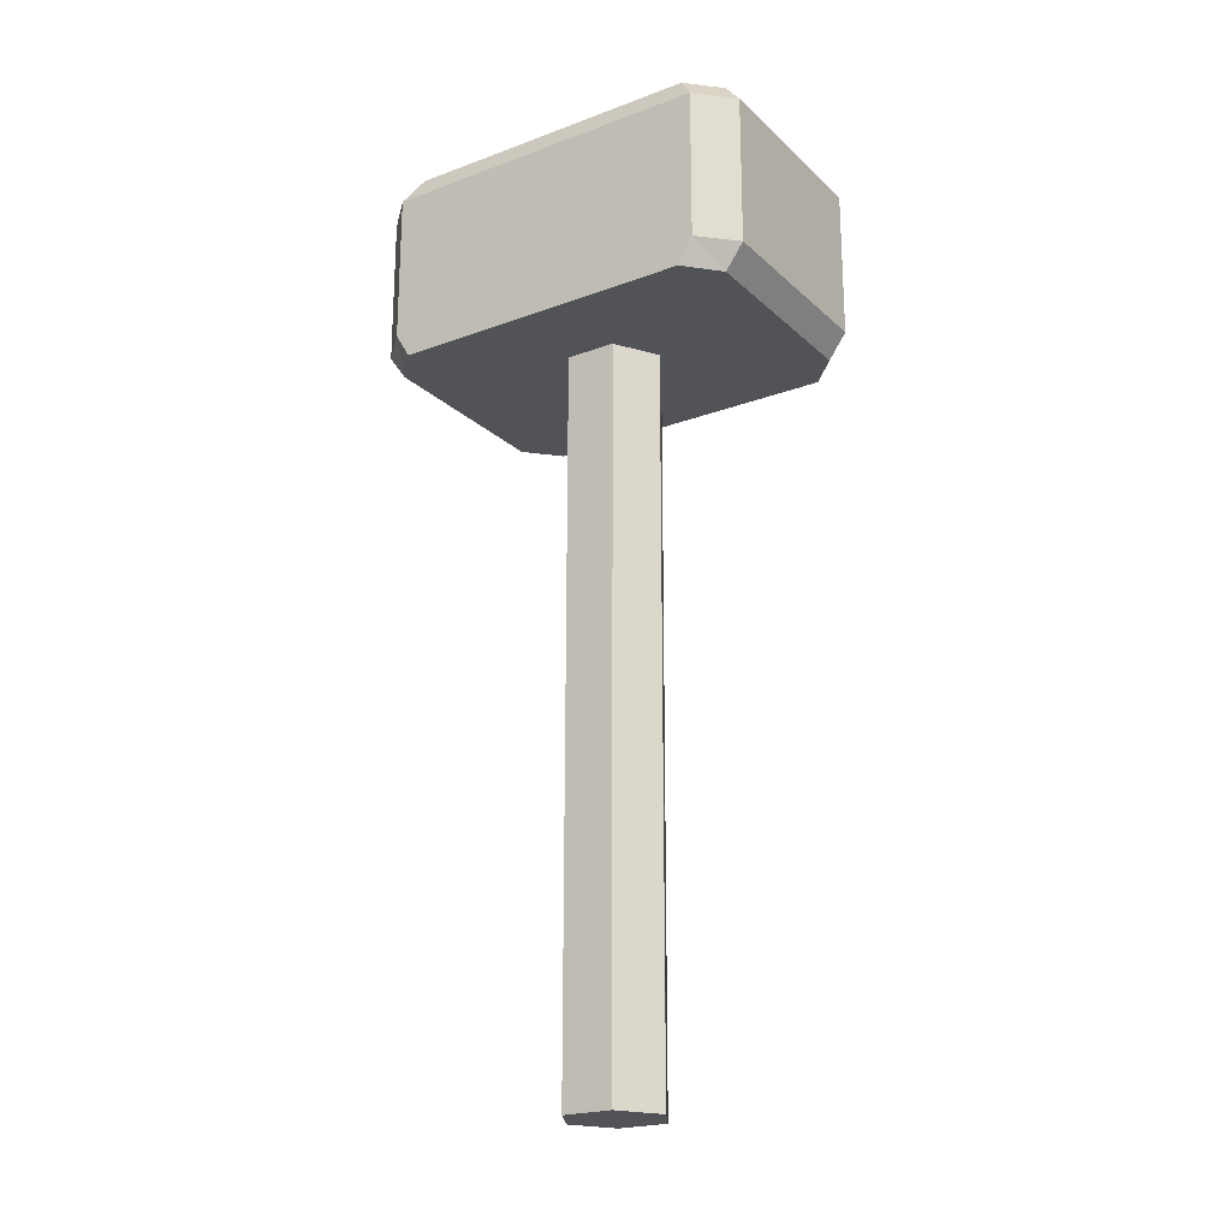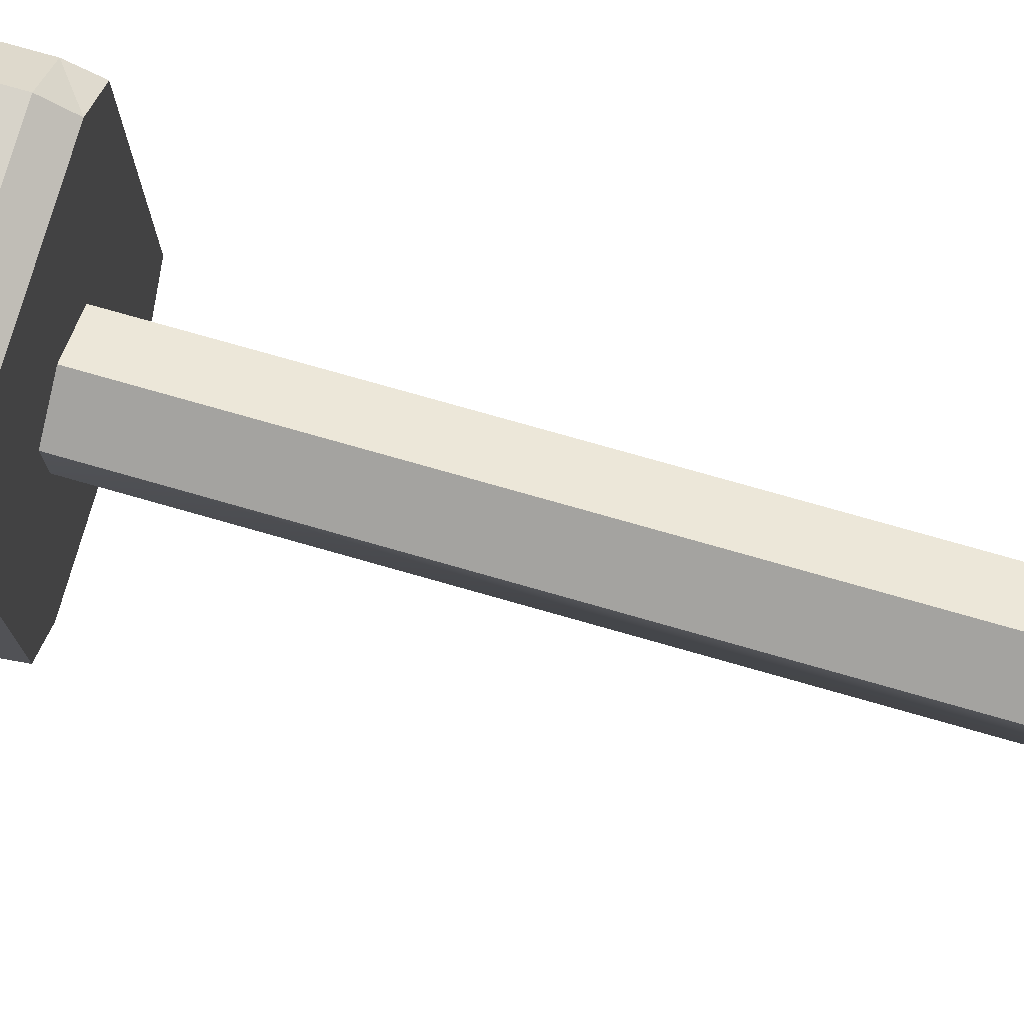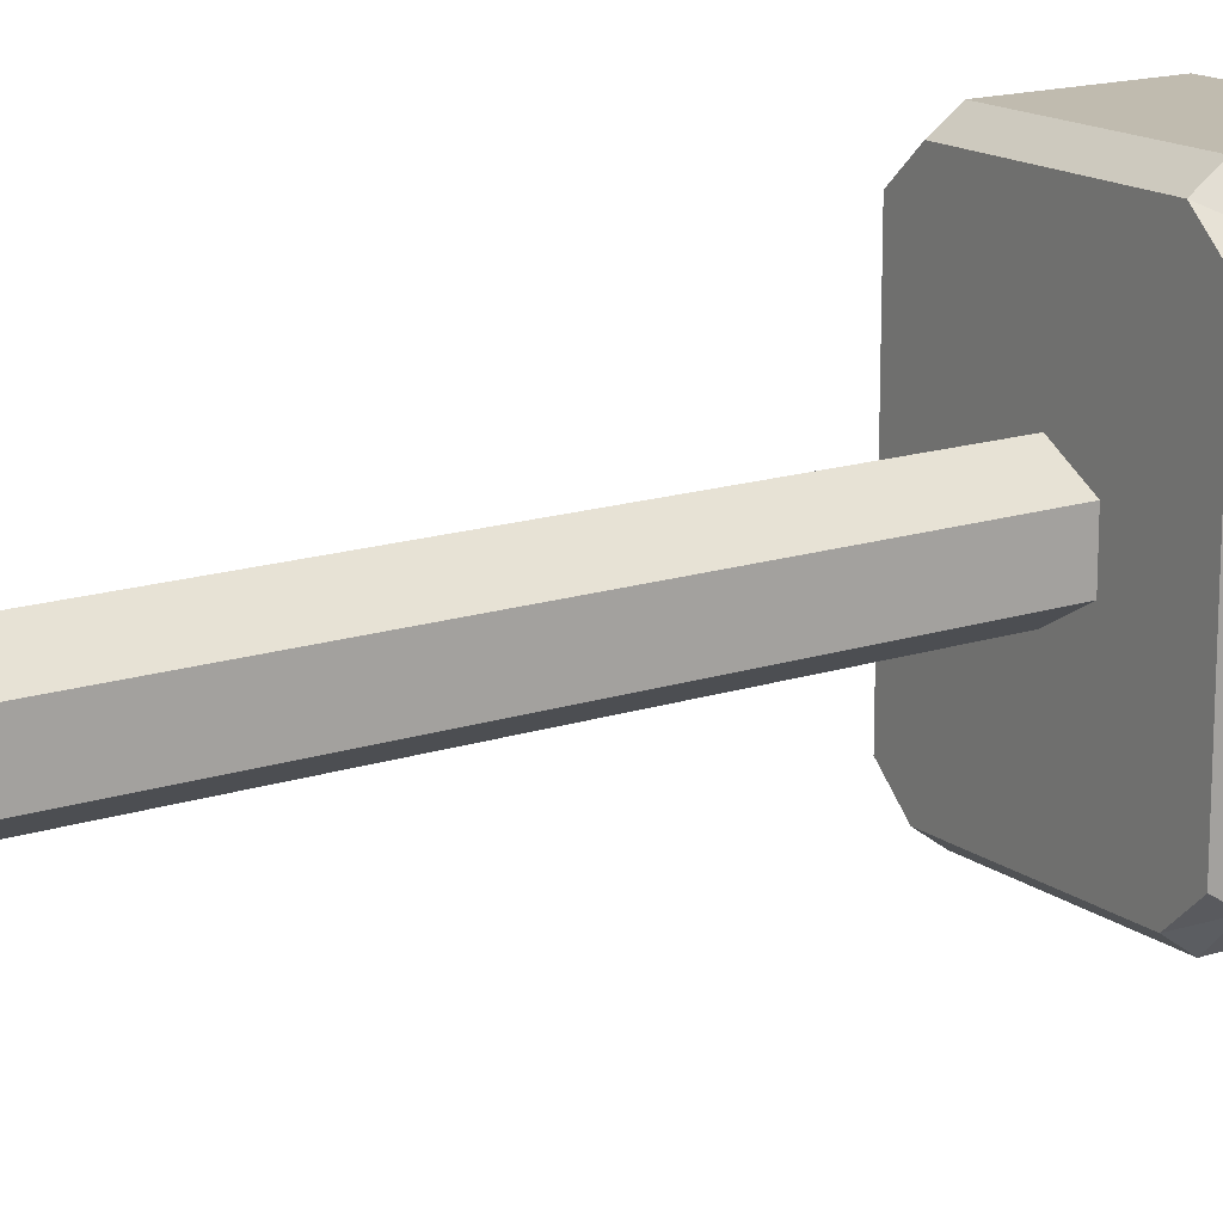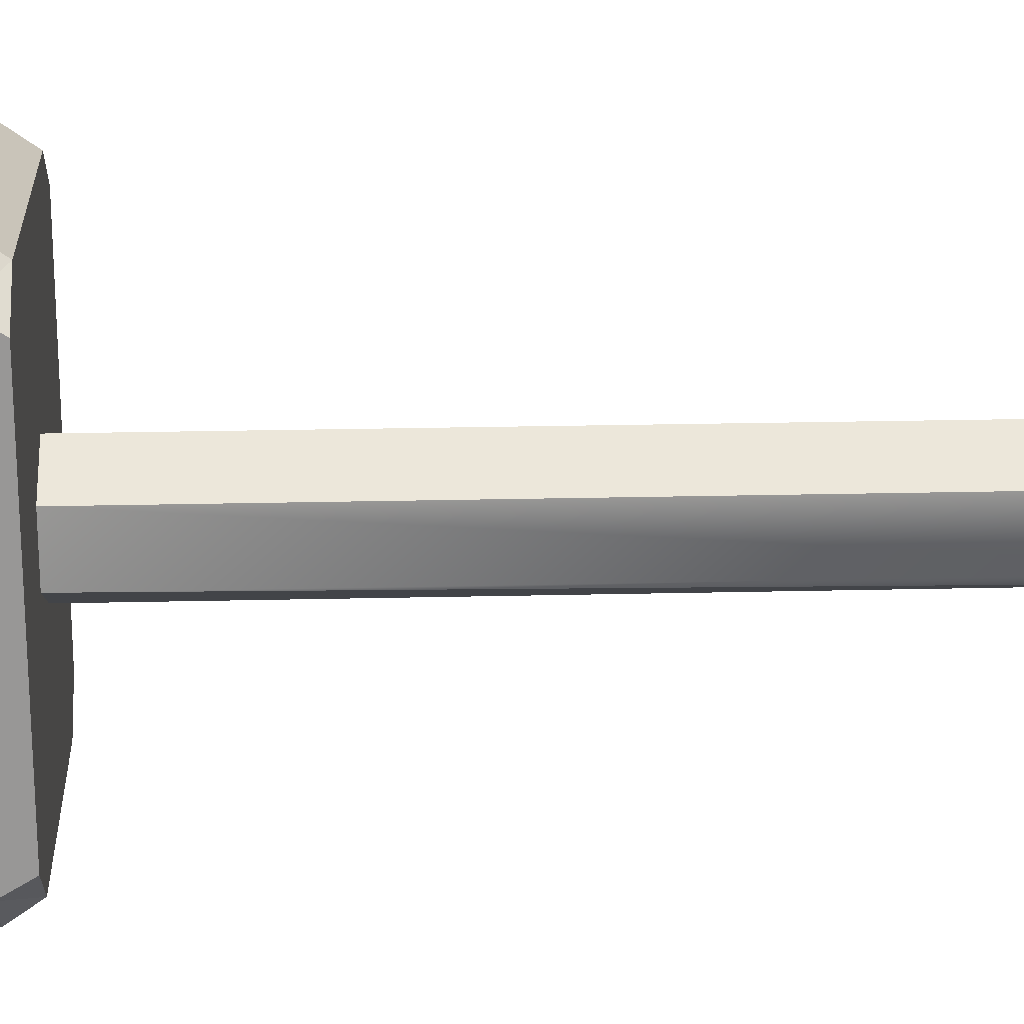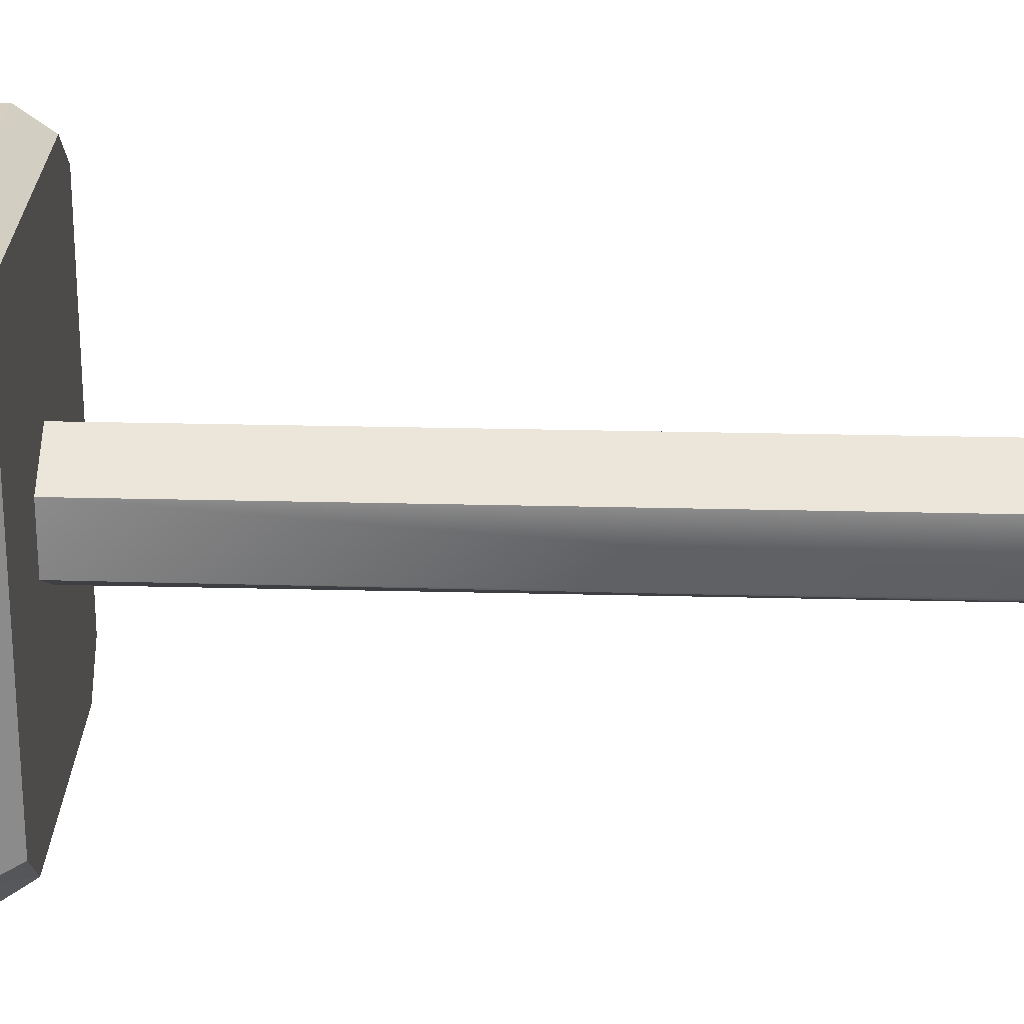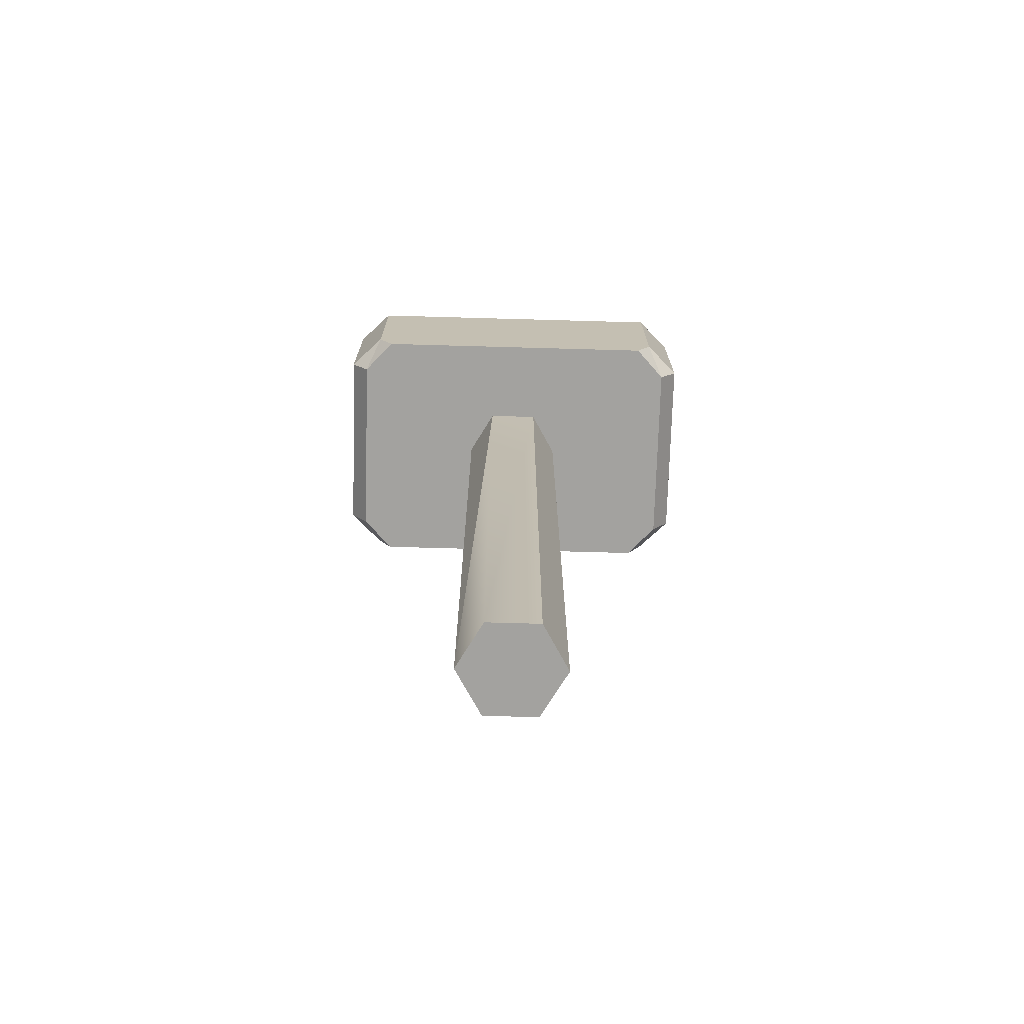
<metadata>
{"format":"obj","ext":"obj","renderer":"f3d","projection":"perspective","resolution":1024,"background":"white","views":[{"elev":-21.8,"azim":123.1,"up":"+Y"},{"elev":76.4,"azim":-74.1,"up":"+Z"},{"elev":15.9,"azim":55.7,"up":"+Z"},{"elev":22.0,"azim":-92.4,"up":"+Z"},{"elev":25.9,"azim":-87.7,"up":"+Z"},{"elev":-72.6,"azim":-91.6,"up":"+Y"}]}
</metadata>
<code>
o log_stack
v 1.9e-05 0.4543 -0.0403
v 1.9e-05 -0.08169 -0.0403
v 0.03466 -0.09769 0.0197
v 0.02289 -0.09769 0.0129
v 0.03466 -0.09769 -0.0203
v 1.9e-05 -0.09769 0.0397
v 1.9e-05 -0.09769 0.0261
v -0.03462 -0.09769 0.0197
v -0.02285 -0.09769 0.0129
v -0.02285 -0.09769 -0.01351
v 0.02289 -0.09769 -0.01351
v 1.9e-05 -0.09769 -0.0403
v 1.9e-05 -0.09769 -0.02671
v -0.03462 -0.09769 -0.0203
v 0.03466 0.4703 -0.0203
v 1.9e-05 0.4703 -0.0403
v 0.03466 0.4703 0.0197
v 1.9e-05 0.4703 0.0397
v 0.02272 0.4703 -0.01341
v 1.9e-05 0.4703 -0.02651
v -0.03462 0.4703 -0.0203
v -0.02268 0.4703 -0.01341
v -0.02268 0.4703 0.0128
v 0.02272 0.4703 0.0128
v 1.9e-05 0.4703 0.02591
v -0.03462 0.4703 0.0197
v -0.03462 -0.09769 -0.0203
v 0.1039 0.4703 -0.1203
v -0.07792 0.4703 0.1437
v 0.1039 0.4703 0.1197
v 0.1039 0.4904 -0.1323
v -0.1039 0.4703 -0.1203
v -0.1039 0.4703 0.1197
v -0.07792 0.4703 -0.1443
v 0.07796 0.4703 -0.1443
v 0.07796 0.4703 0.1437
v -0.07792 0.4904 0.1581
v 0.1039 0.4904 0.1317
v -0.1039 0.4904 -0.1323
v -0.1039 0.4904 0.1317
v -0.07792 0.4904 -0.1587
v 0.07796 0.4904 -0.1587
v 0.07796 0.4904 0.1581
v 0.1039 0.6103 -0.1323
v -0.07792 0.6103 0.1581
v 0.1039 0.6103 0.1317
v -0.1039 0.6103 -0.1323
v -0.1039 0.6103 0.1317
v -0.07792 0.6103 -0.1587
v 0.07796 0.6103 -0.1587
v 0.07796 0.6103 0.1581
v 0.09355 0.6304 -0.1191
v -0.07013 0.6304 0.1423
v 0.09355 0.6304 0.1185
v -0.09351 0.6304 -0.1191
v -0.09351 0.6304 0.1185
v -0.07013 0.6304 -0.1429
v 0.07017 0.6304 -0.1429
v 0.07017 0.6304 0.1423
f 2 21 1
f 36 38 43
f 35 31 28
f 36 29 18
f 16 34 35
f 34 39 41
f 36 37 29
f 29 40 33
f 34 42 35
f 42 44 31
f 37 51 45
f 39 49 41
f 37 48 40
f 41 50 42
f 43 46 51
f 46 59 51
f 44 58 52
f 51 53 45
f 48 53 56
f 47 57 49
f 49 58 50
f 2 12 21
f 36 30 38
f 35 42 31
f 18 17 30
f 30 36 18
f 29 33 18
f 26 18 33
f 28 15 16
f 16 21 32
f 32 34 16
f 35 28 16
f 34 32 39
f 36 43 37
f 29 37 40
f 34 41 42
f 42 50 44
f 37 43 51
f 39 47 49
f 37 45 48
f 41 49 50
f 43 38 46
f 46 54 59
f 44 50 58
f 51 59 53
f 48 45 53
f 47 55 57
f 49 57 58
f 3 4 5
f 4 3 6
f 4 6 7
f 7 6 8
f 7 8 9
f 9 8 10
f 11 5 4
f 5 11 12
f 12 11 13
f 12 13 10
f 12 10 14
f 14 10 8
f 2 5 12
f 5 2 15
f 15 2 1
f 15 1 16
f 17 6 3
f 6 17 18
f 15 19 17
f 19 15 16
f 19 16 20
f 20 16 21
f 20 21 22
f 22 21 23
f 24 17 19
f 17 24 18
f 18 24 25
f 18 25 23
f 18 23 26
f 26 23 21
f 18 8 6
f 8 18 26
f 1 21 16
f 17 5 15
f 5 17 3
f 14 21 12
f 26 14 8
f 21 14 26
f 26 32 21
f 15 30 17
f 28 38 30
f 33 39 32
f 40 47 39
f 31 46 38
f 44 54 46
f 47 56 55
f 52 58 55
f 26 33 32
f 15 28 30
f 28 31 38
f 33 40 39
f 40 48 47
f 31 44 46
f 44 52 54
f 47 48 56
f 55 56 54
f 53 59 54
f 54 52 55
f 58 57 55
f 56 53 54
f 7 11 4
f 11 7 13
f 13 7 9
f 13 9 10
f 20 24 19
f 24 20 25
f 25 20 22
f 25 22 23
l 27 14

</code>
